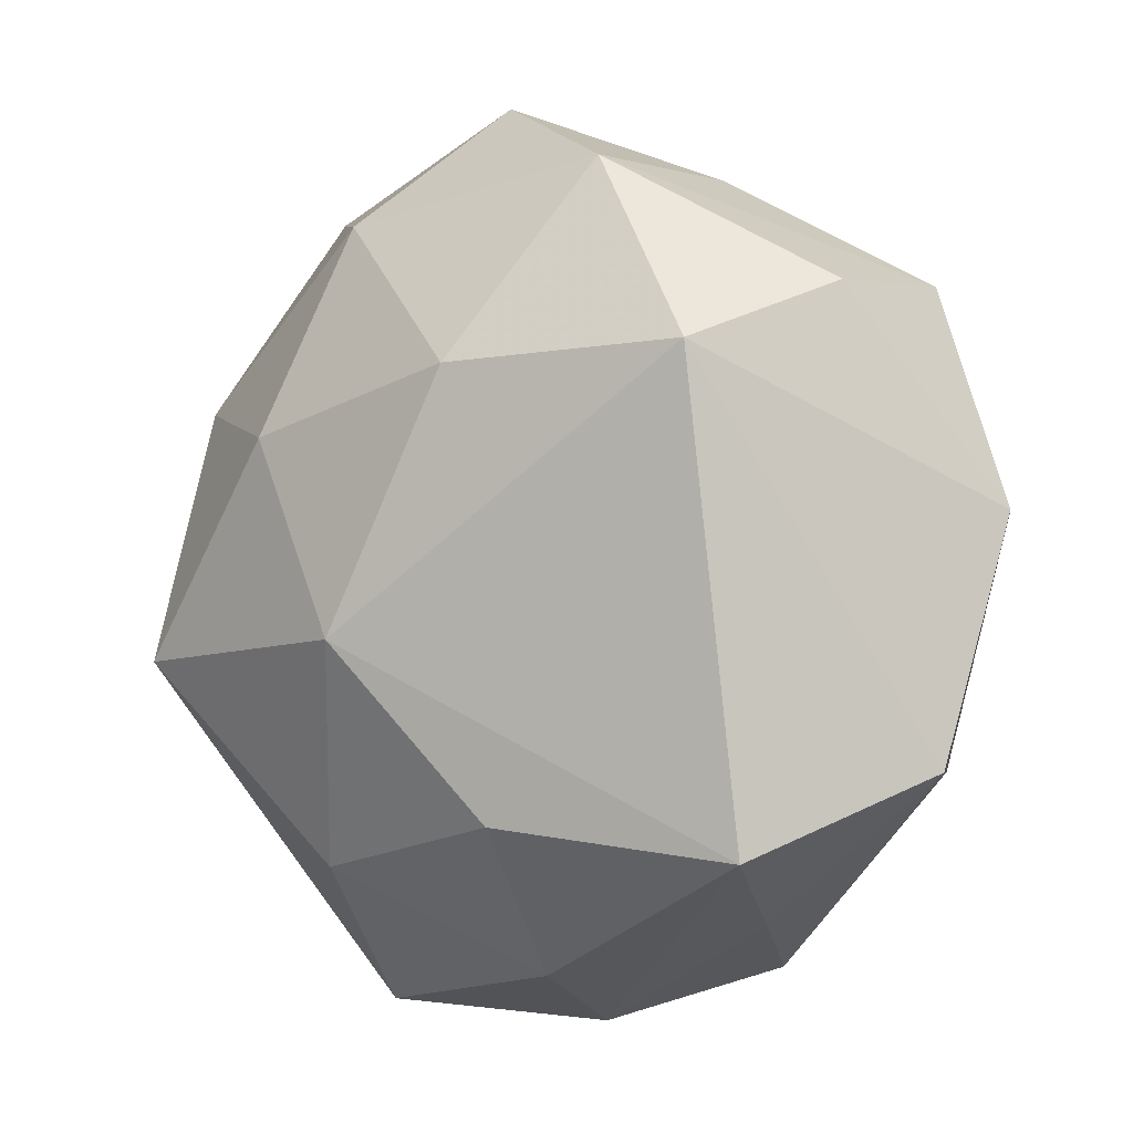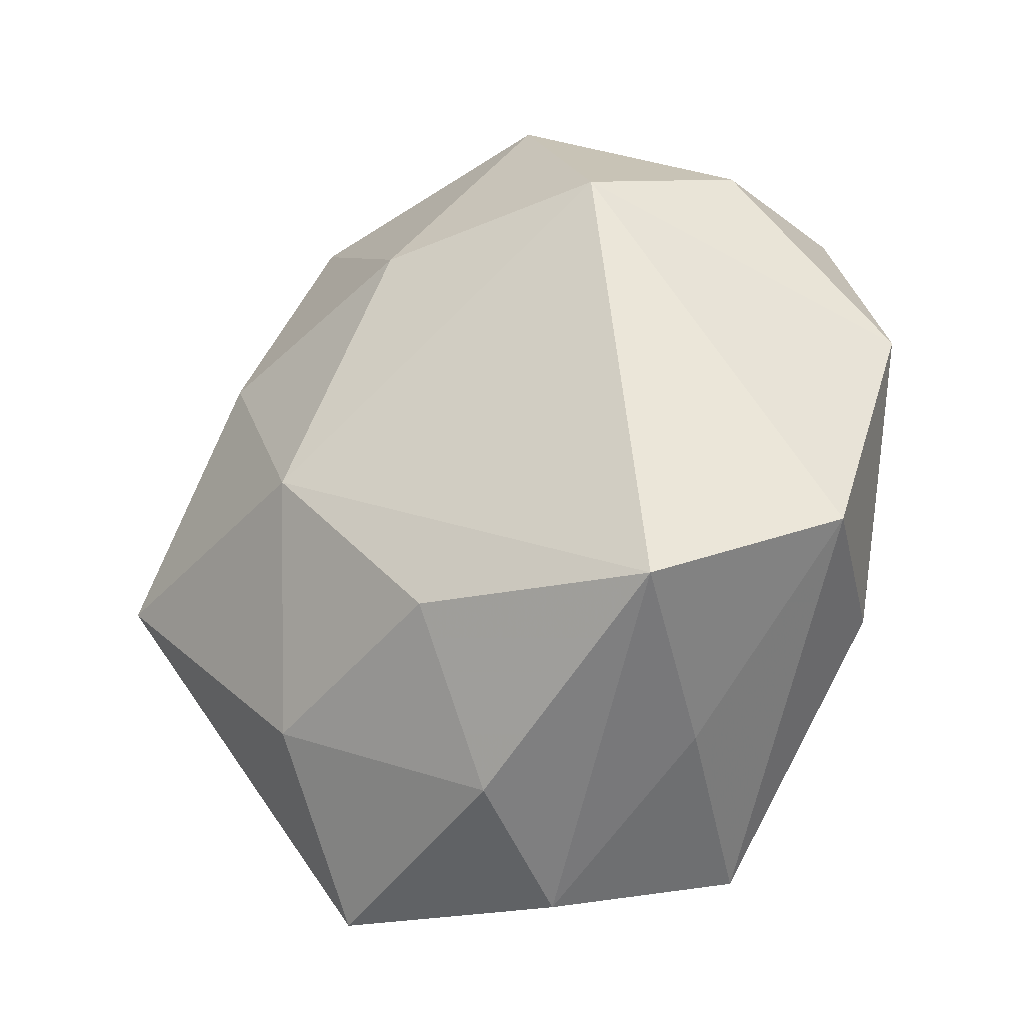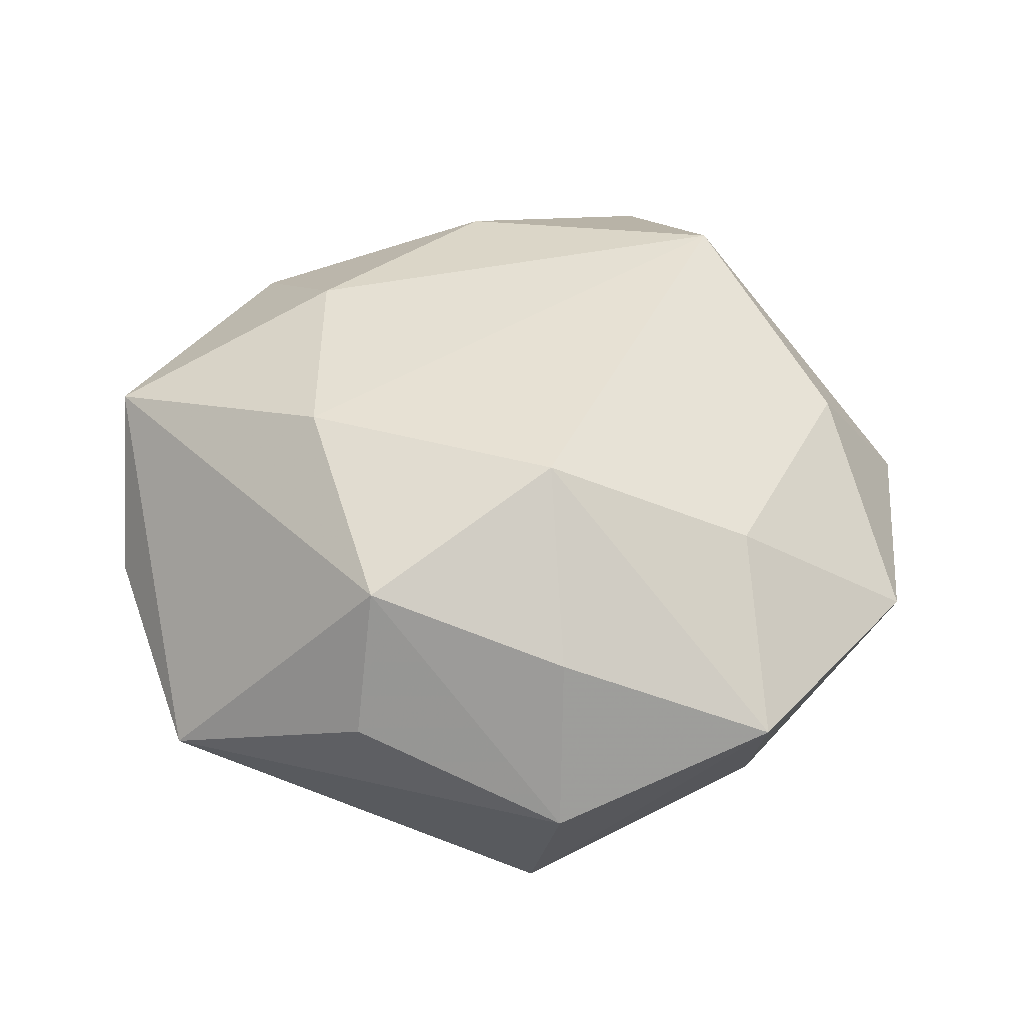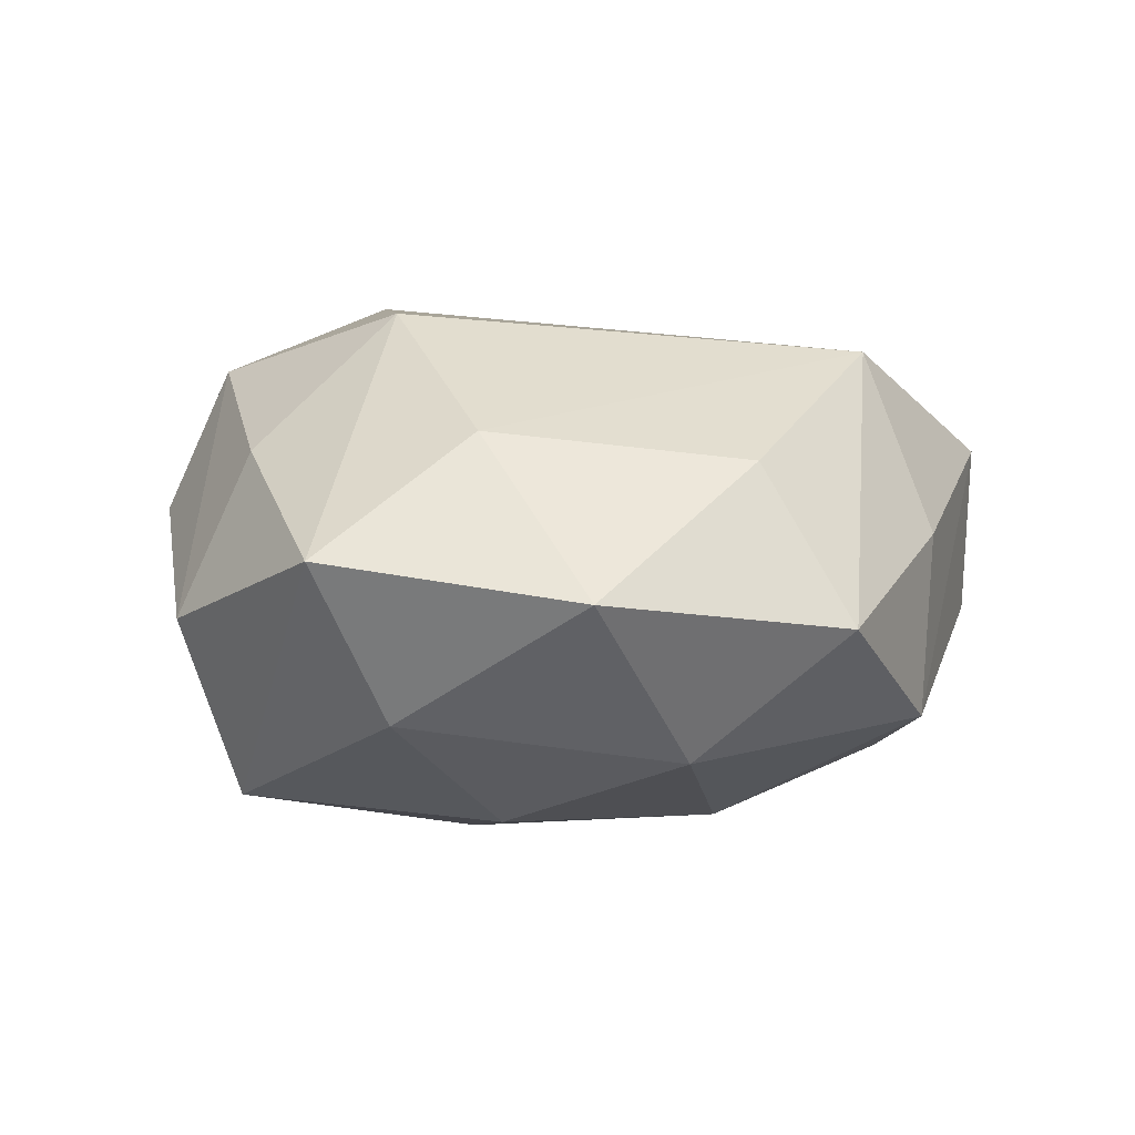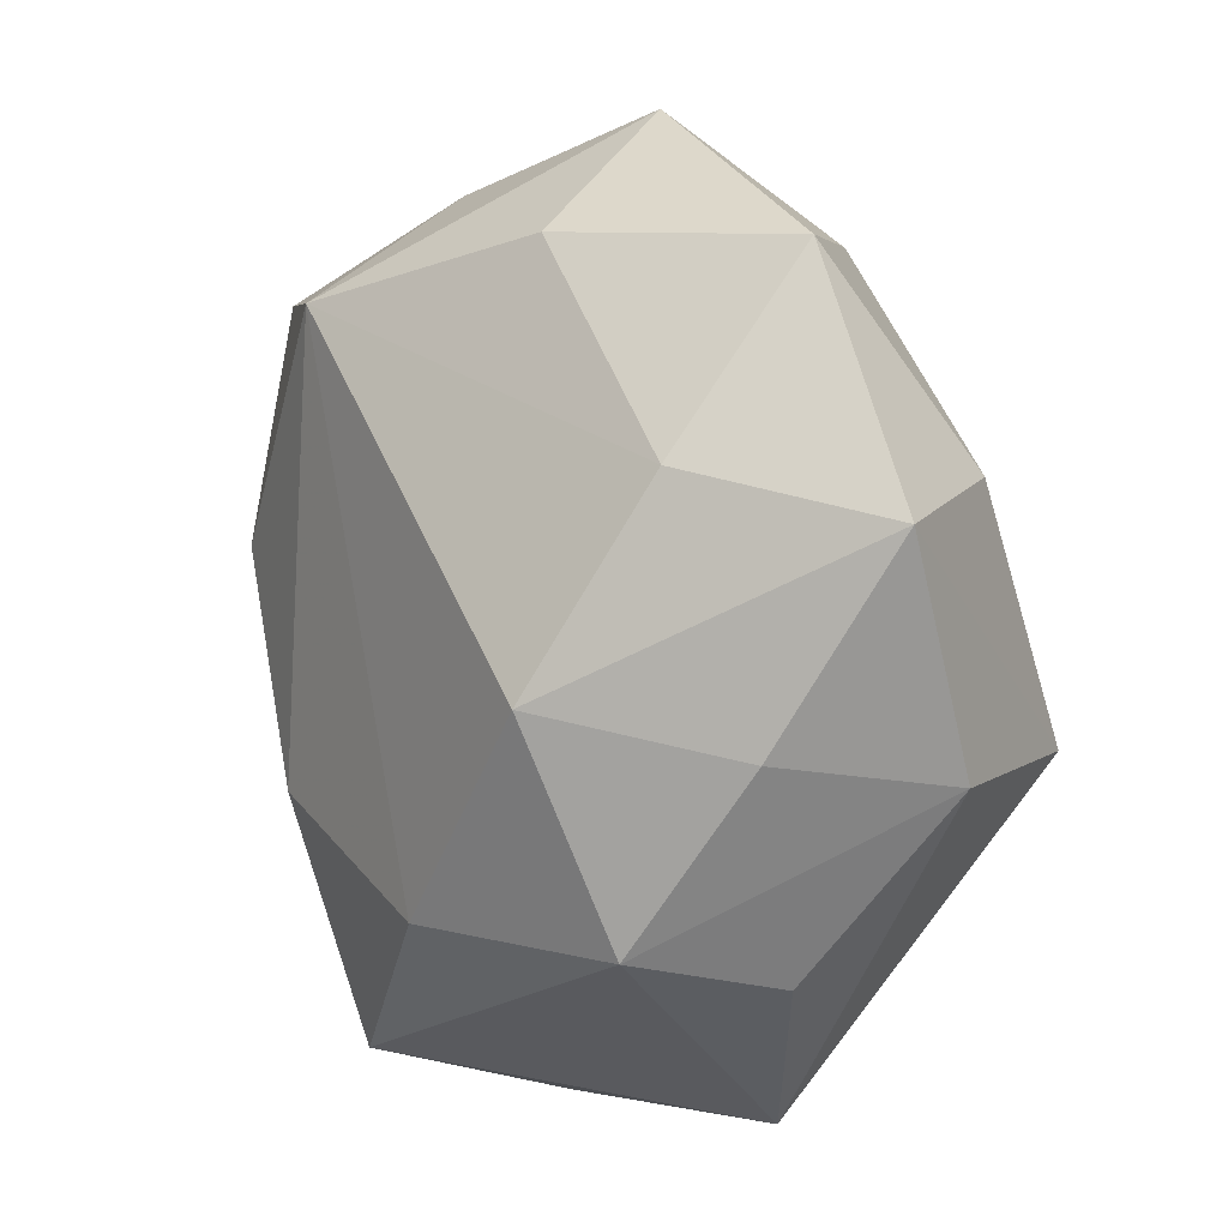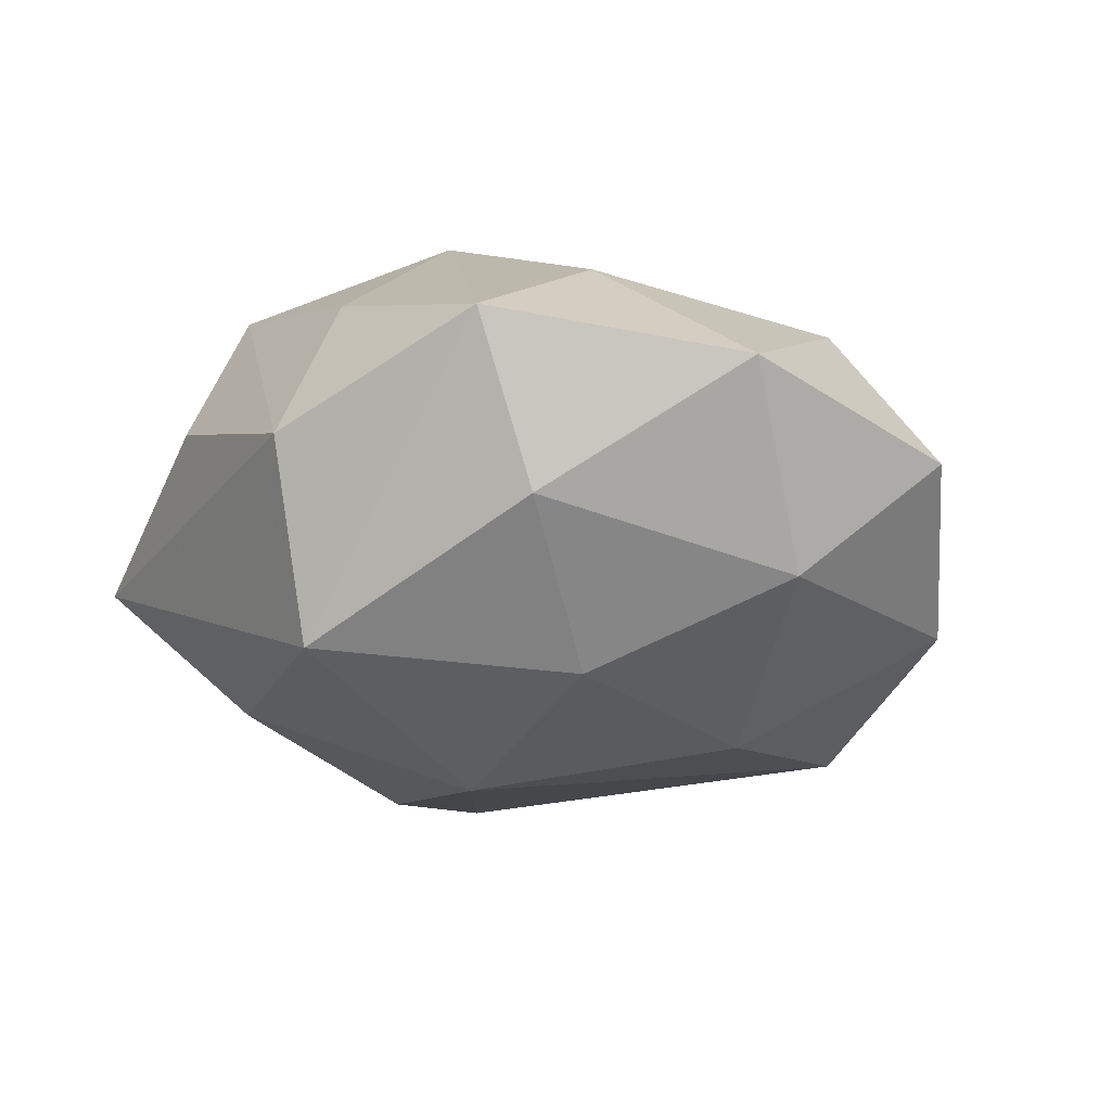
<metadata>
{"format":"obj","ext":"obj","renderer":"f3d","projection":"perspective","resolution":1024,"background":"white","views":[{"elev":3.1,"azim":-146.8,"up":"+Y"},{"elev":-28.2,"azim":-142.8,"up":"+Y"},{"elev":45.5,"azim":71.7,"up":"+Z"},{"elev":9.4,"azim":135.7,"up":"+Z"},{"elev":8.4,"azim":50.7,"up":"+Y"},{"elev":-20.4,"azim":114.6,"up":"+Z"}]}
</metadata>
<code>
v -0.005827 -0.01748 -0.02001
v -0.01515 -0.01249 0.01867
v 0.01451 -0.03546 -0.003934
v -0.02817 0.02287 0.009036
v -0.003125 -0.03612 0.001109
v -0.009374 0.03254 -0.01013
v -0.03565 -0.01295 -0.004616
v -0.03749 0.005953 0.002527
v -0.01165 0.02391 0.01873
v -0.02086 0.01848 -0.01681
v -0.01272 -0.03272 0.01328
v 0.02114 -0.01861 0.01643
v -0.001742 0.01683 -0.01987
v 0.03689 0.0113 0.005362
v -0.005193 -0.03019 -0.01082
v 0.007077 0.02921 0.01182
v -0.01943 -0.02626 -0.001697
v -0.02519 -0.01907 -0.01611
v -0.02718 0.02294 -0.004665
v 0.00653 -0.003876 -0.02328
v 0.03555 -0.006768 -0.0015
v 0.005255 0.0377 -0.0003469
v 0.01714 0.01117 -0.01809
v 0.02473 0.02921 0.002883
v 0.01307 0.02788 -0.0111
v -0.02944 -0.01483 0.008919
v 0.01203 -0.0226 -0.01585
v -0.01174 0.03149 0.004443
v 0.03032 0.01295 -0.007843
v 0.02257 0.01451 0.01414
v -0.02413 0.004924 0.01583
v 0.003566 -0.01855 0.02099
v 0.01688 -0.001438 0.022
v 0.02919 -0.007128 -0.01702
v 0.02958 -0.004551 0.01156
v 0.02552 -0.0215 0.004864
f 3 34 21
f 21 34 14
f 16 22 9
f 6 22 25
f 3 12 11
f 9 22 28
f 28 4 9
f 28 22 6
f 6 4 28
f 36 12 3
f 3 21 36
f 36 21 12
f 19 4 6
f 6 10 19
f 27 34 3
f 3 15 27
f 27 15 1
f 7 10 18
f 1 15 18
f 34 27 20
f 20 27 1
f 20 18 10
f 1 18 20
f 22 16 24
f 24 25 22
f 9 4 31
f 5 18 15
f 3 11 5
f 5 15 3
f 13 20 10
f 13 10 6
f 6 25 13
f 25 24 29
f 14 34 29
f 29 24 14
f 30 16 9
f 9 33 30
f 30 24 16
f 14 24 30
f 30 33 14
f 32 11 12
f 12 33 32
f 32 33 9
f 14 33 35
f 35 33 12
f 35 21 14
f 12 21 35
f 7 11 26
f 17 5 11
f 18 5 17
f 17 11 7
f 7 18 17
f 34 20 23
f 20 13 23
f 23 13 25
f 23 29 34
f 25 29 23
f 11 32 2
f 2 26 11
f 31 26 2
f 9 31 2
f 2 32 9
f 8 31 4
f 8 26 31
f 7 26 8
f 4 19 8
f 8 10 7
f 8 19 10

</code>
